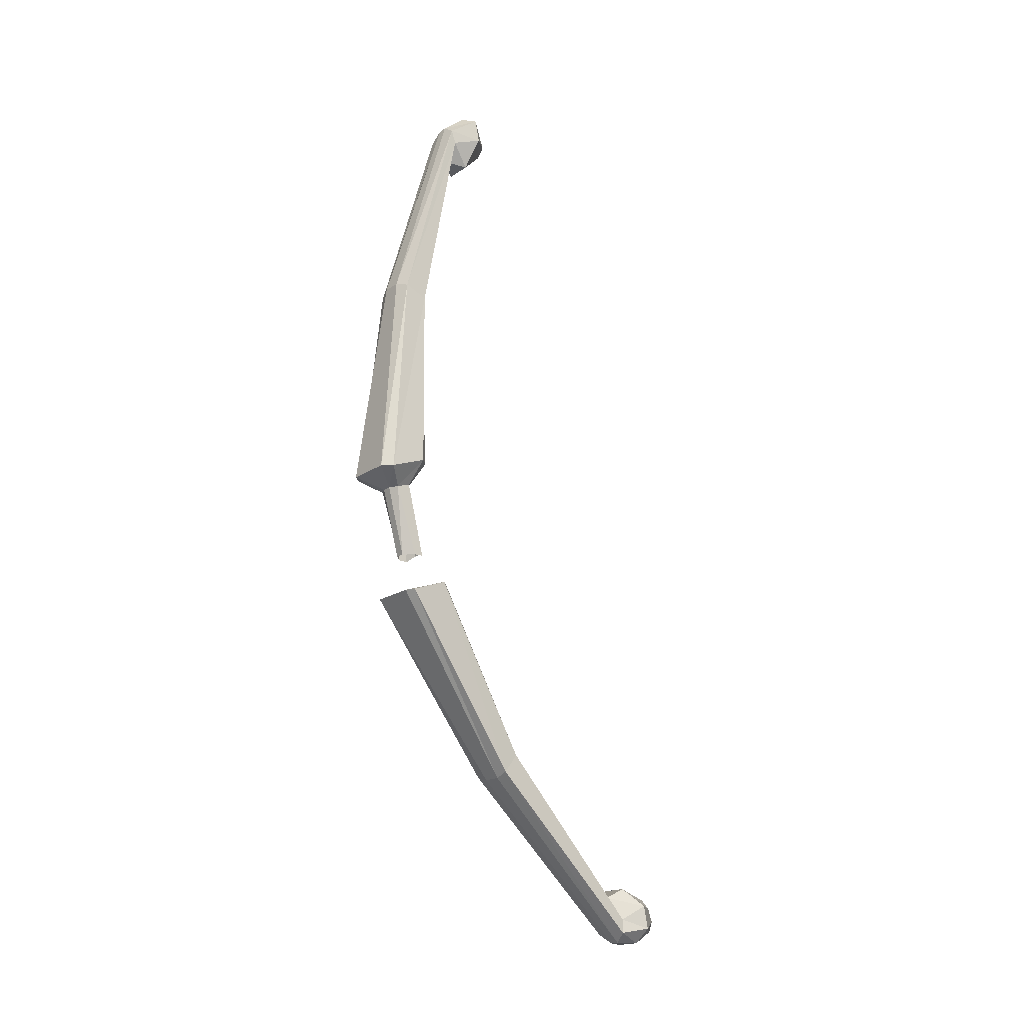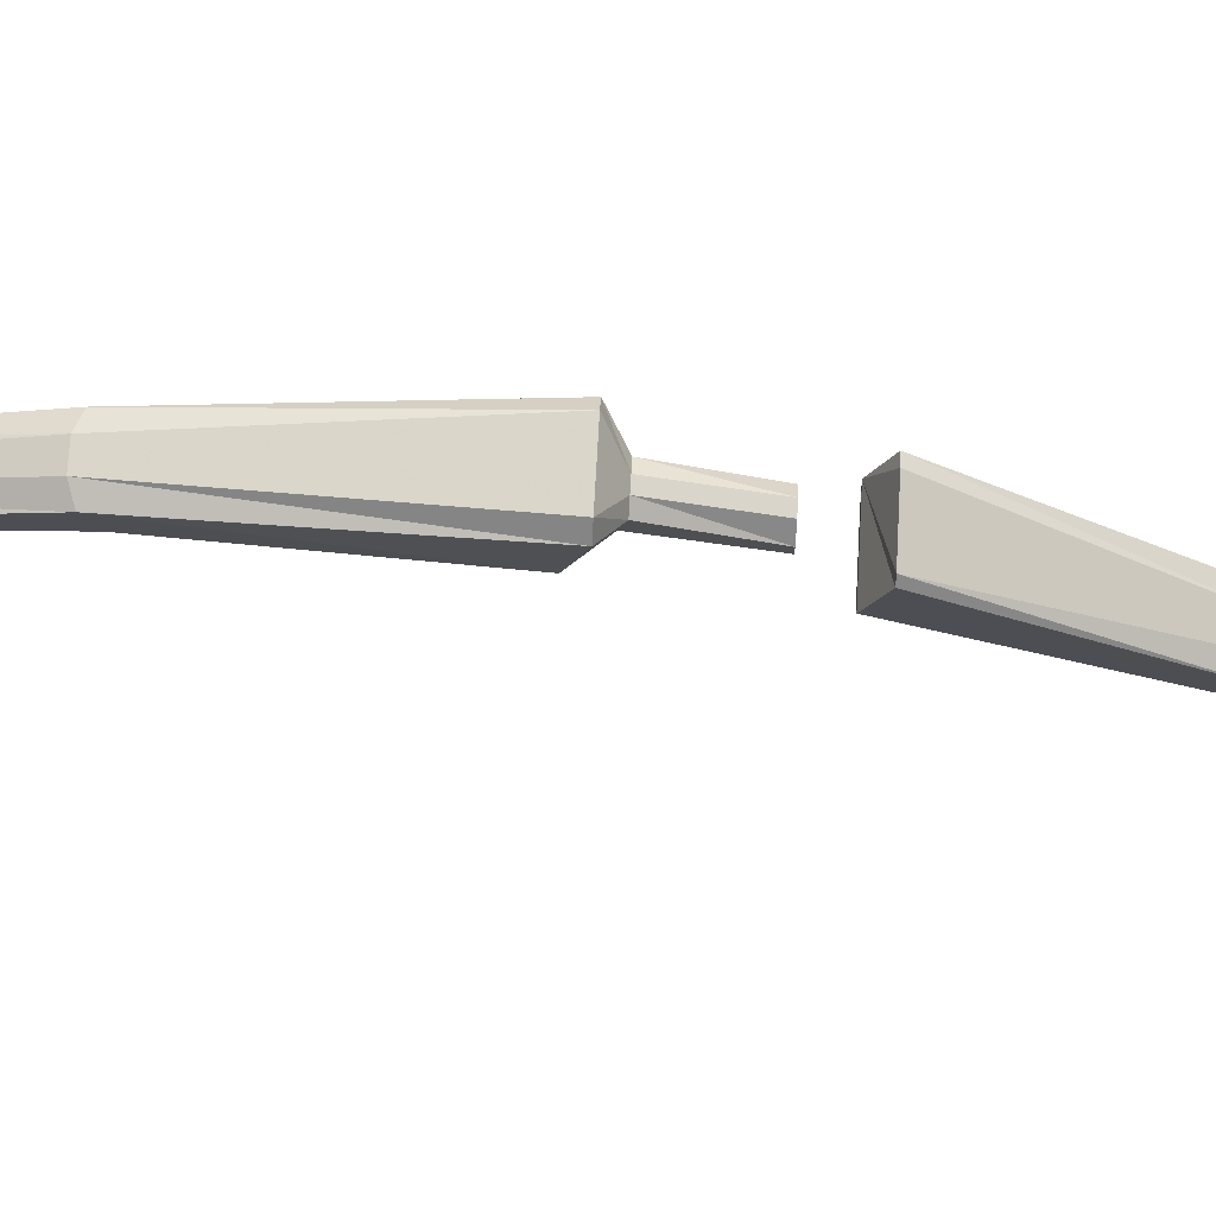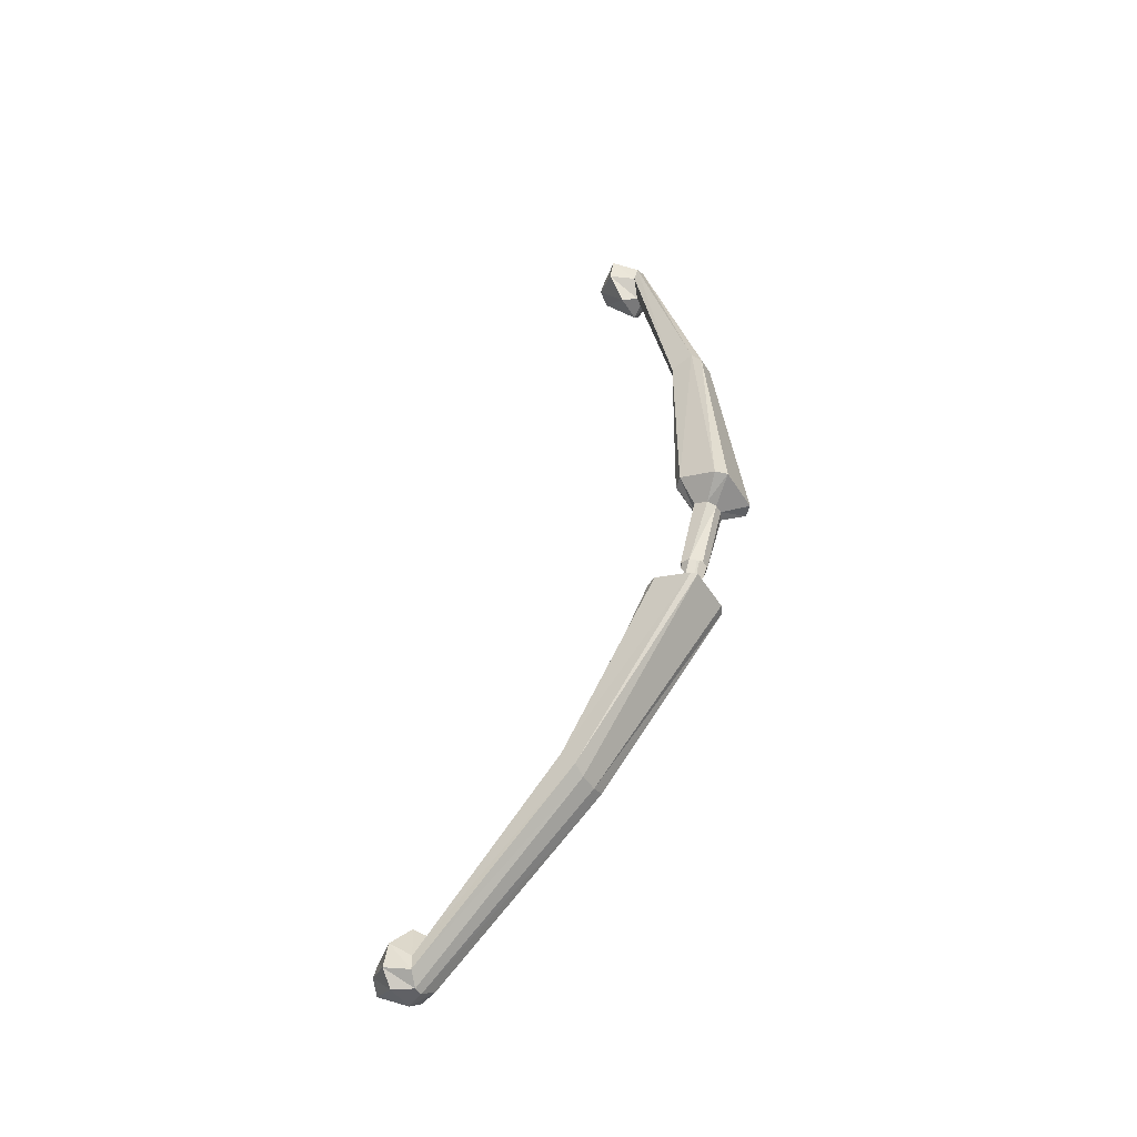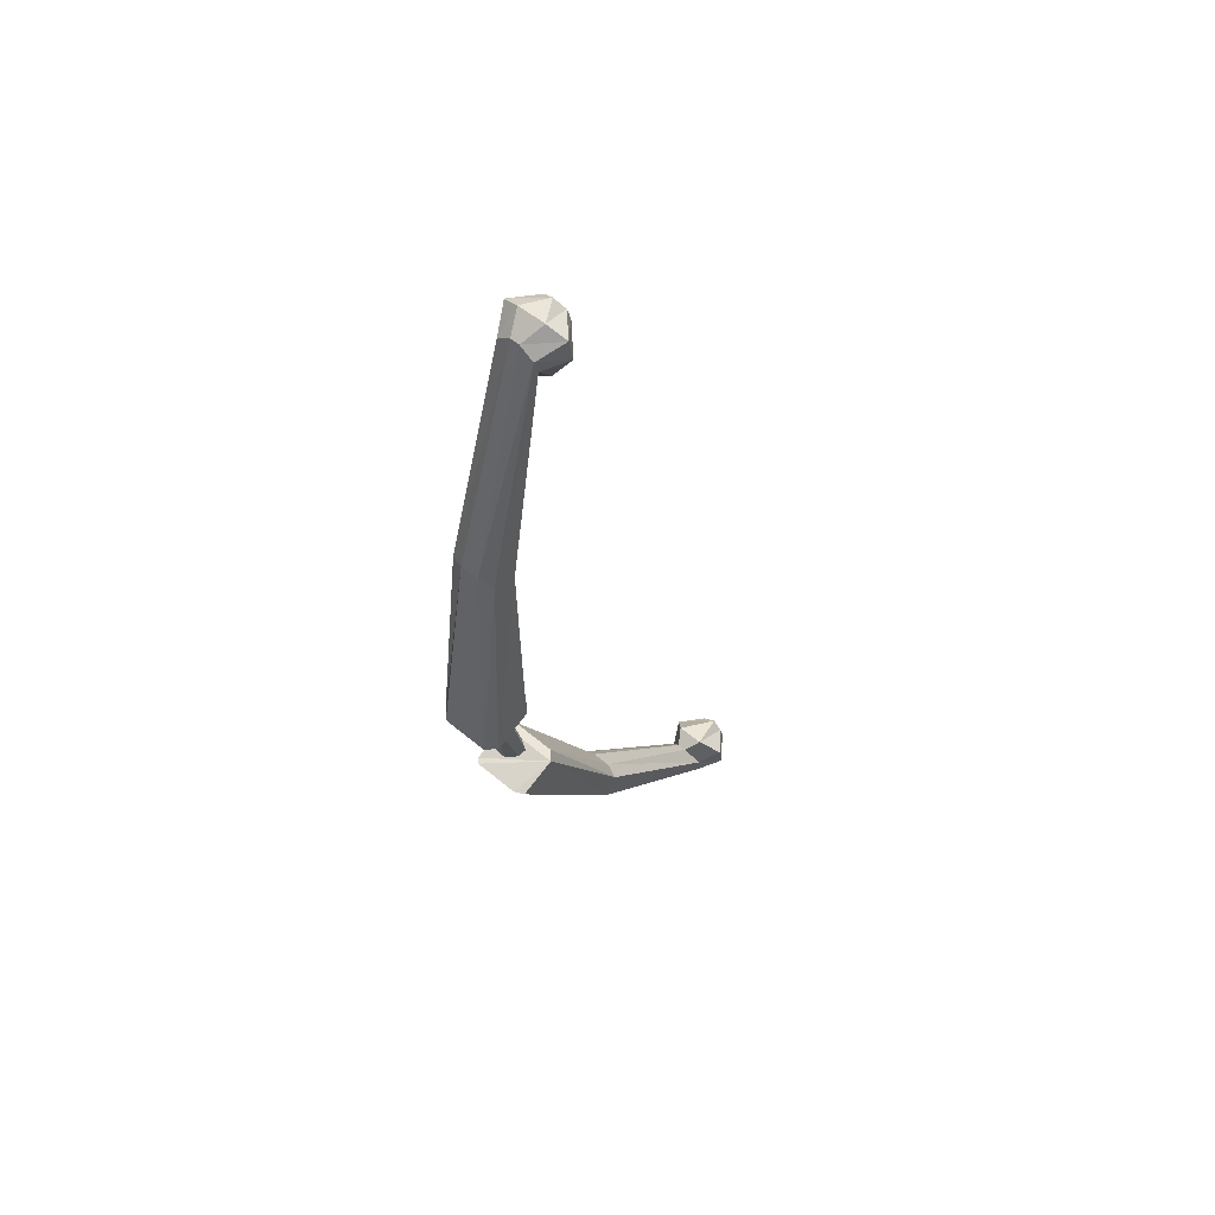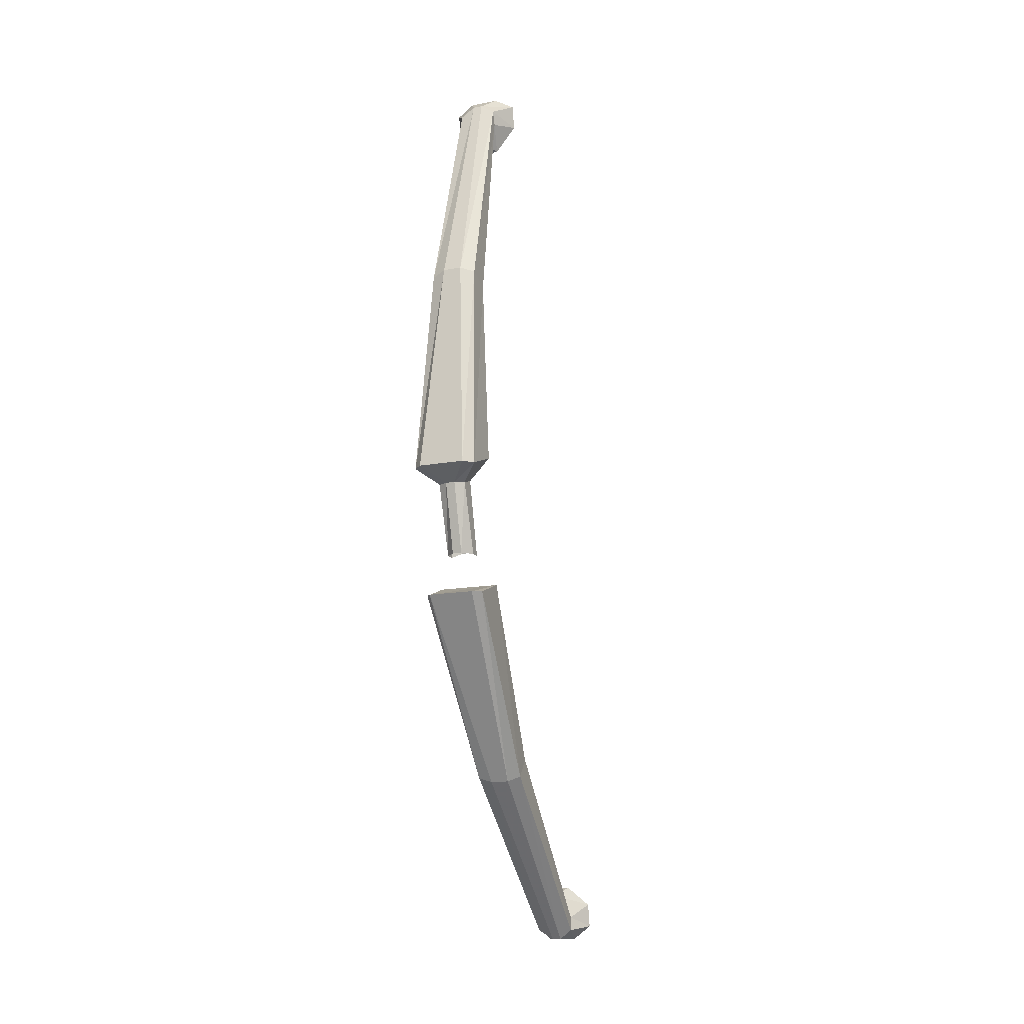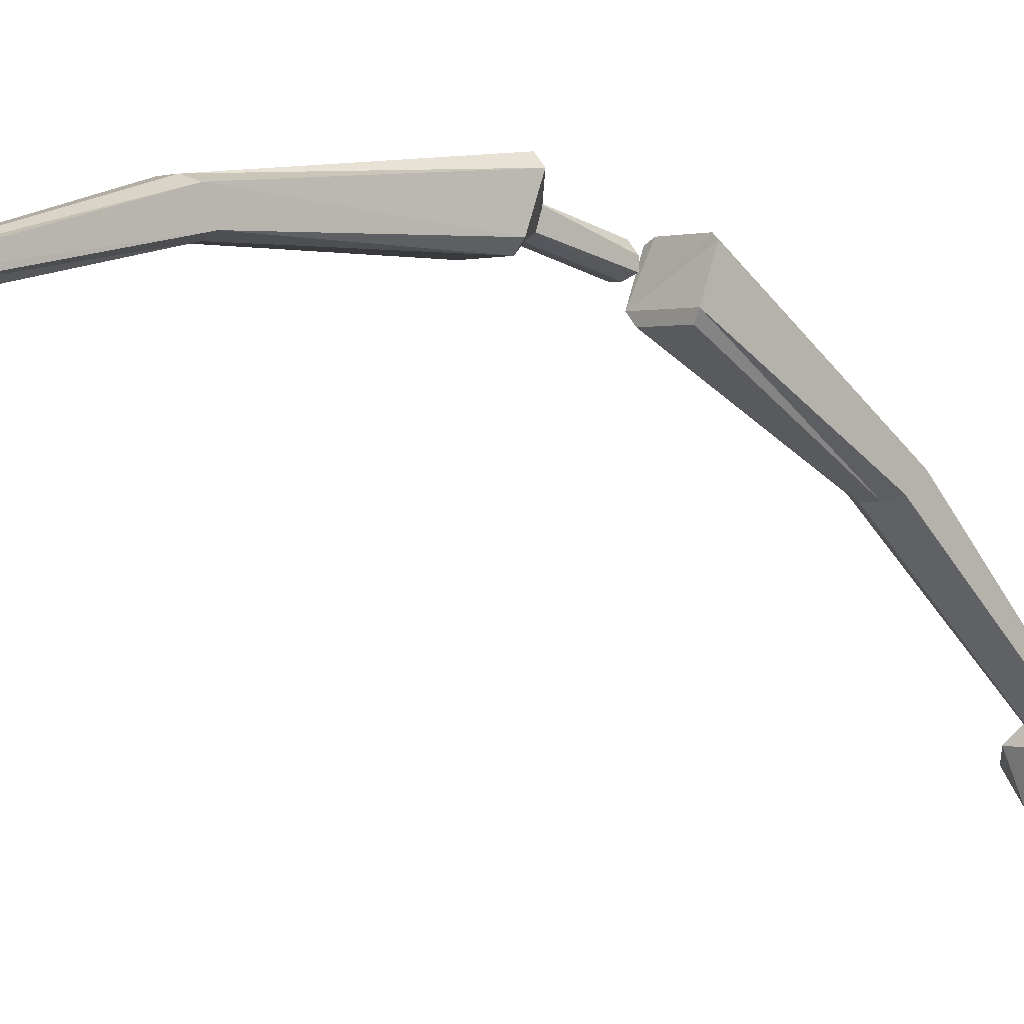
<metadata>
{"format":"obj","ext":"obj","renderer":"f3d","projection":"perspective","resolution":1024,"background":"white","views":[{"elev":-18.6,"azim":-128.5,"up":"+Z"},{"elev":72.1,"azim":93.2,"up":"+Y"},{"elev":-48.1,"azim":120.6,"up":"+Z"},{"elev":54.4,"azim":-138.3,"up":"+Z"},{"elev":-14.6,"azim":-158.0,"up":"+Z"},{"elev":0.4,"azim":49.6,"up":"+Y"}]}
</metadata>
<code>
o item/ogre_bow/worn
v -29 -98 5
v -27 -97 4
v -27 -93 20
v -29 -94 20
v -31 -98 5
v -31 -94 20
v -33 -97 4
v -33 -93 20
v -33 -95 4
v -33 -90 19
v -31 -93 4
v -31 -89 19
v -29 -93 4
v -29 -89 19
v -27 -95 4
v -27 -90 19
v -23 -86 22
v -23 -94 25
v -25 -96 25
v -35 -96 25
v -37 -94 25
v -37 -86 22
v -35 -84 22
v -25 -84 22
v -28 -89 69
v -25 -90 68
v -25 -95 66
v -28 -96 66
v -32 -96 66
v -35 -95 66
v -35 -90 68
v -32 -89 69
v -31 -103 116
v -29 -103 116
v -26 -103 114
v -26 -104 111
v -29 -105 107
v -31 -105 107
v -34 -104 111
v -34 -103 114
v -37 -108 117
v -33 -107 119
v -27 -107 119
v -23 -108 117
v -23 -109 112
v -27 -108 106
v -33 -108 106
v -37 -109 112
v -32 -114 114
v -32 -113 117
v -30 -112 119
v -27 -113 117
v -27 -114 114
v -30 -114 112
v -32 -156 -65
v -36 -159 -69
v -32 -164 -69
v -30 -164 -67
v -26 -156 -65
v -30 -153 -67
v -33 -155 -72
v -36 -160 -74
v -32 -165 -72
v -27 -164 -69
v -23 -159 -69
v -32 -160 -77
v -30 -166 -74
v -27 -165 -72
v -23 -160 -74
v -25 -155 -75
v -25 -155 -72
v -28 -153 -67
v -27 -124 -37
v -31 -124 -37
v -34 -123 -38
v -33 -155 -75
v -30 -156 -77
v -26 -160 -77
v -34 -120 -42
v -31 -120 -43
v -28 -156 -77
v -27 -120 -43
v -24 -120 -42
v -24 -123 -38
v -23 -101 -2
v -24 -103 -2
v -34 -103 -2
v -36 -101 -2
v -36 -93 -5
v -34 -92 -5
v -23 -93 -5
v -24 -92 -5
f 1 2 3
f 1 3 4
f 1 4 5
f 5 4 6
f 5 6 7
f 7 6 8
f 7 8 9
f 9 8 10
f 9 10 11
f 11 10 12
f 11 12 13
f 13 12 14
f 13 14 15
f 15 14 16
f 15 16 2
f 2 16 3
f 3 16 17
f 3 17 18
f 3 18 4
f 4 18 19
f 4 19 6
f 6 19 20
f 6 20 8
f 8 20 21
f 8 21 10
f 10 21 22
f 10 22 12
f 12 22 23
f 12 23 14
f 14 23 24
f 14 24 16
f 16 24 17
f 17 24 25
f 17 25 26
f 17 26 18
f 18 26 27
f 18 27 19
f 19 27 28
f 19 28 20
f 20 28 29
f 20 29 21
f 21 29 30
f 21 30 22
f 22 30 31
f 22 31 23
f 23 31 32
f 23 32 24
f 24 32 25
f 25 32 33
f 25 33 34
f 25 34 26
f 26 34 35
f 26 35 27
f 27 35 36
f 27 36 28
f 28 36 37
f 28 37 29
f 29 37 38
f 29 38 30
f 30 38 39
f 30 39 31
f 31 39 40
f 31 40 32
f 32 40 33
f 33 40 41
f 33 41 42
f 33 42 34
f 34 42 43
f 34 43 35
f 35 43 44
f 35 44 36
f 36 44 45
f 36 45 37
f 37 45 46
f 37 46 47
f 37 47 38
f 38 47 39
f 39 47 48
f 39 48 40
f 40 48 41
f 41 48 49
f 41 49 50
f 41 50 42
f 42 50 51
f 42 51 43
f 43 51 44
f 44 51 52
f 44 52 45
f 45 52 53
f 45 53 46
f 46 53 54
f 46 54 47
f 47 54 48
f 48 54 49
f 49 54 52
f 49 52 50
f 50 52 51
f 51 52 51
f 51 51 43
f 55 56 57
f 55 57 58
f 55 58 59
f 55 59 60
f 55 60 56
f 56 60 61
f 56 61 62
f 56 62 63
f 56 63 57
f 57 63 58
f 58 63 64
f 58 64 65
f 58 65 59
f 58 59 58
f 58 58 63
f 62 66 67
f 62 67 63
f 63 67 67
f 63 67 68
f 63 68 64
f 64 68 69
f 64 69 65
f 65 69 70
f 65 70 71
f 65 71 59
f 59 71 72
f 59 72 60
f 60 72 73
f 60 73 74
f 60 74 61
f 61 74 75
f 61 75 76
f 61 76 62
f 62 76 66
f 66 76 77
f 66 77 78
f 66 78 67
f 66 67 67
f 78 69 68
f 78 68 67
f 75 79 76
f 76 79 77
f 77 79 80
f 77 80 81
f 77 81 78
f 78 81 69
f 69 81 70
f 70 81 82
f 70 82 83
f 70 83 71
f 71 83 84
f 71 84 72
f 72 84 73
f 73 84 85
f 73 85 86
f 73 86 74
f 74 86 87
f 74 87 75
f 75 87 88
f 75 88 79
f 79 88 89
f 79 89 80
f 80 89 90
f 80 90 82
f 80 82 81
f 47 54 54
f 54 54 52
f 52 54 53
f 88 87 86
f 88 86 85
f 88 85 91
f 88 91 92
f 88 92 90
f 88 90 89
f 92 91 83
f 92 83 82
f 92 82 90
f 91 85 84
f 91 84 83

</code>
